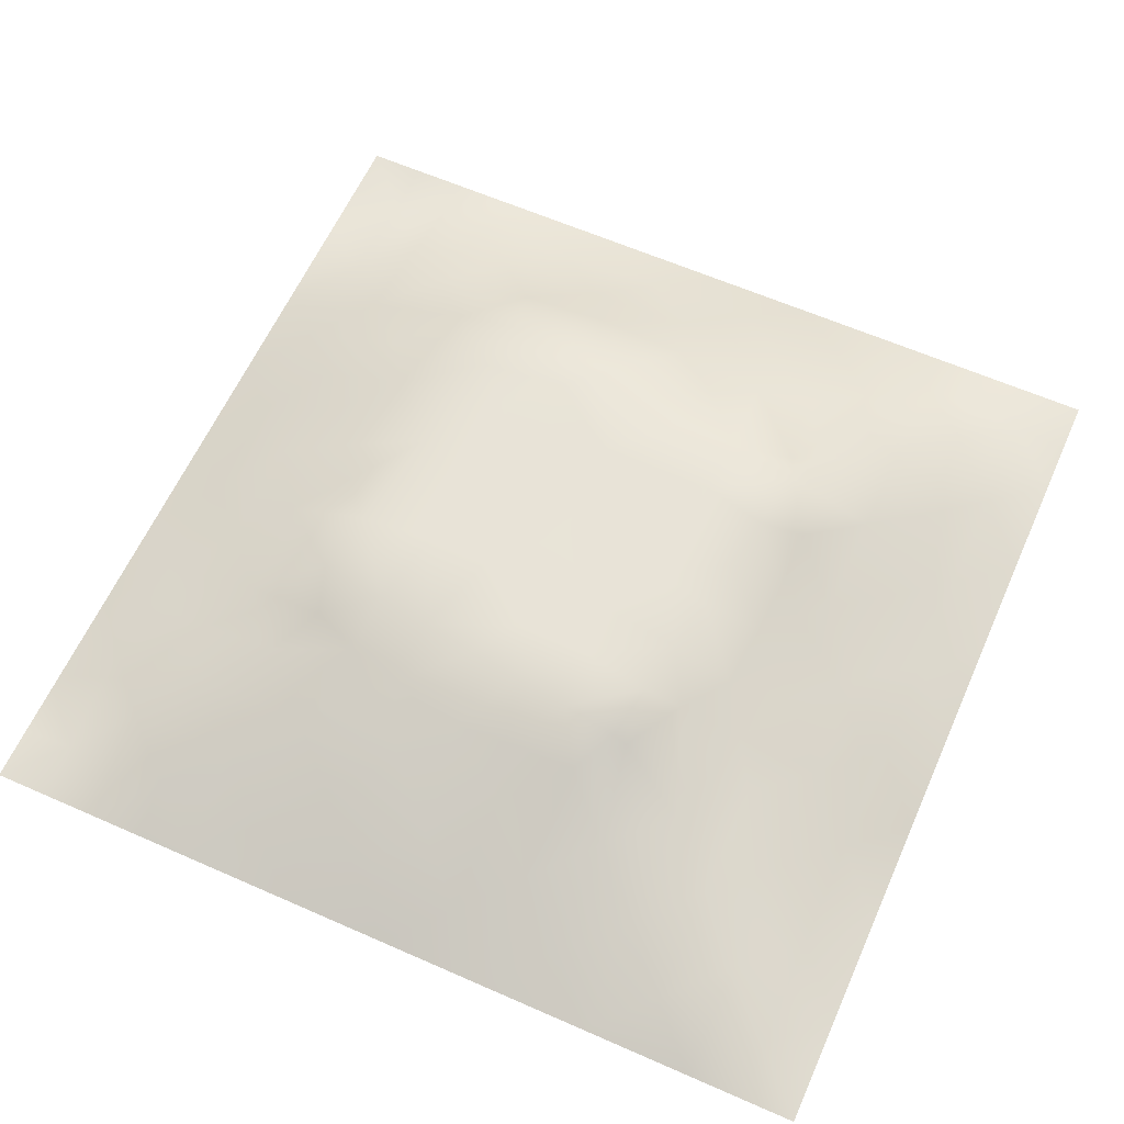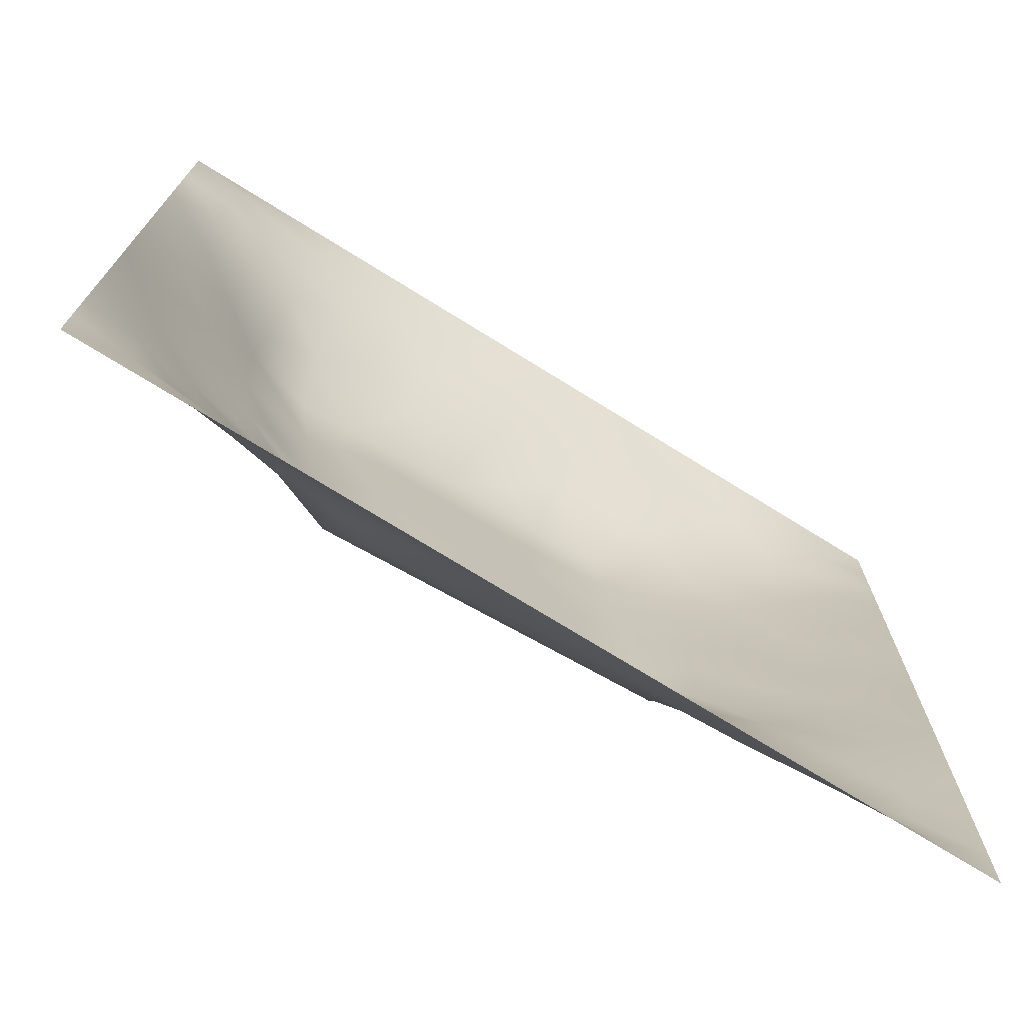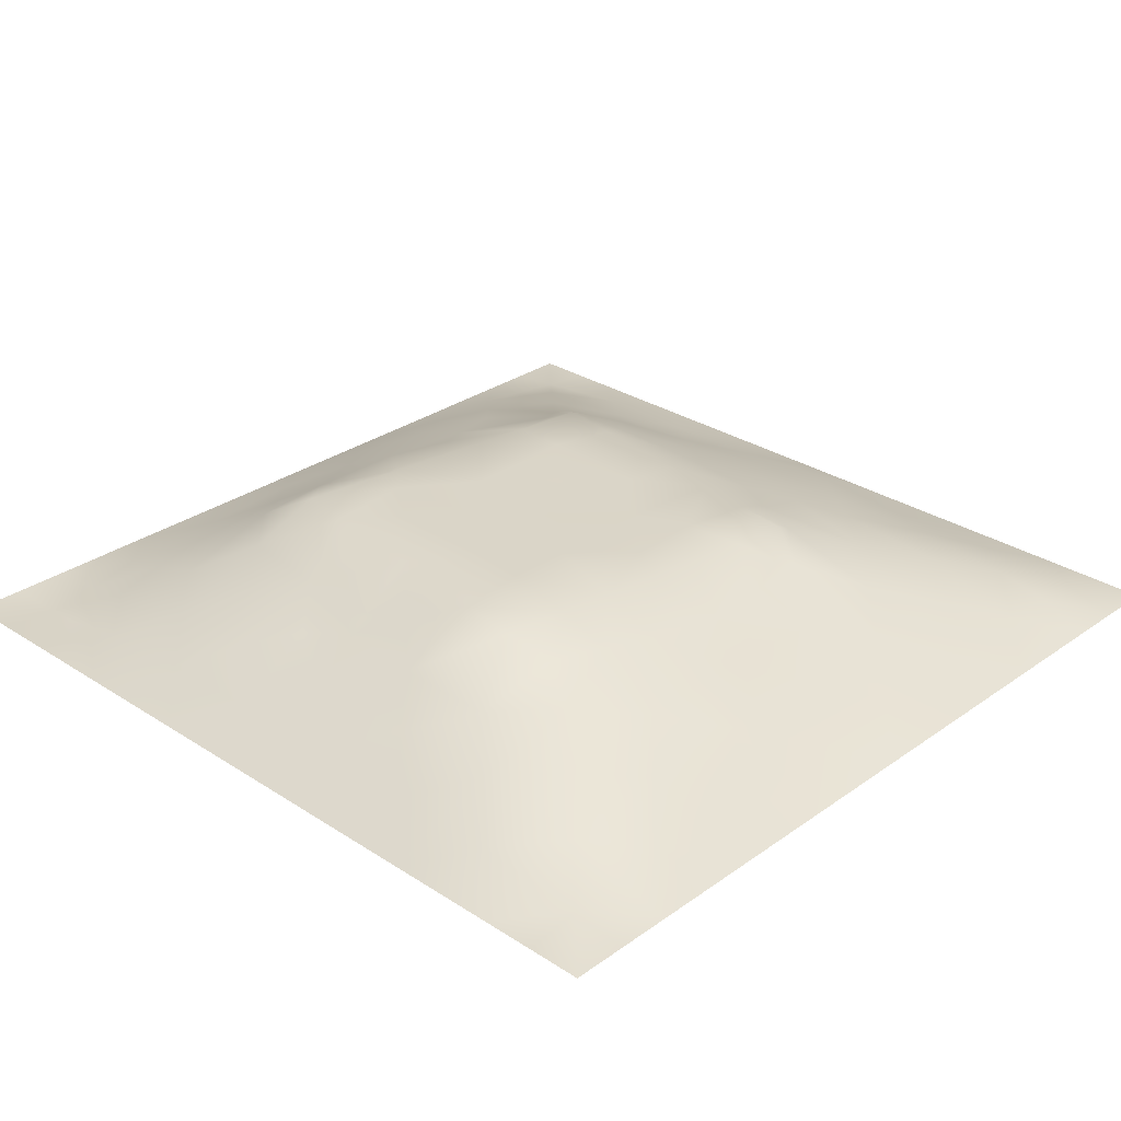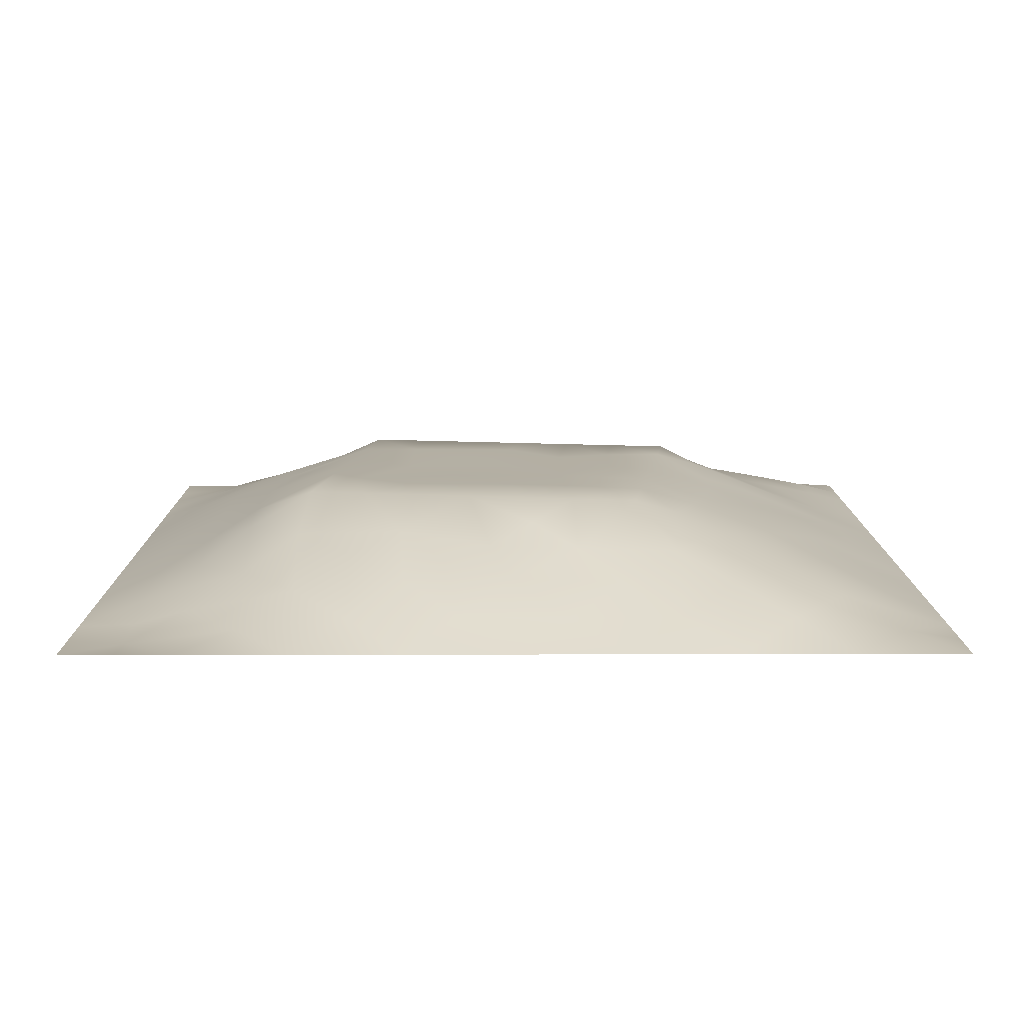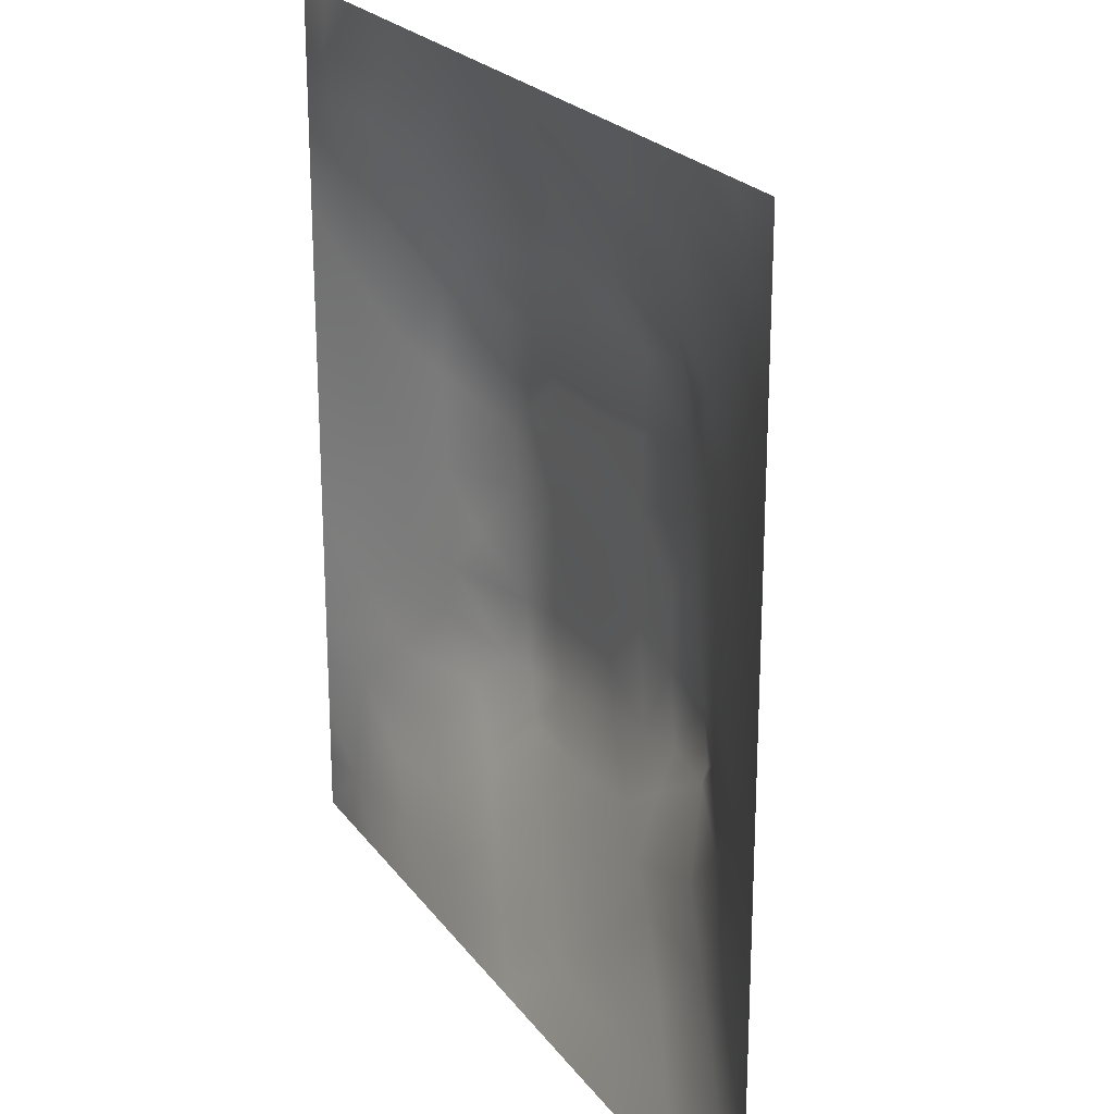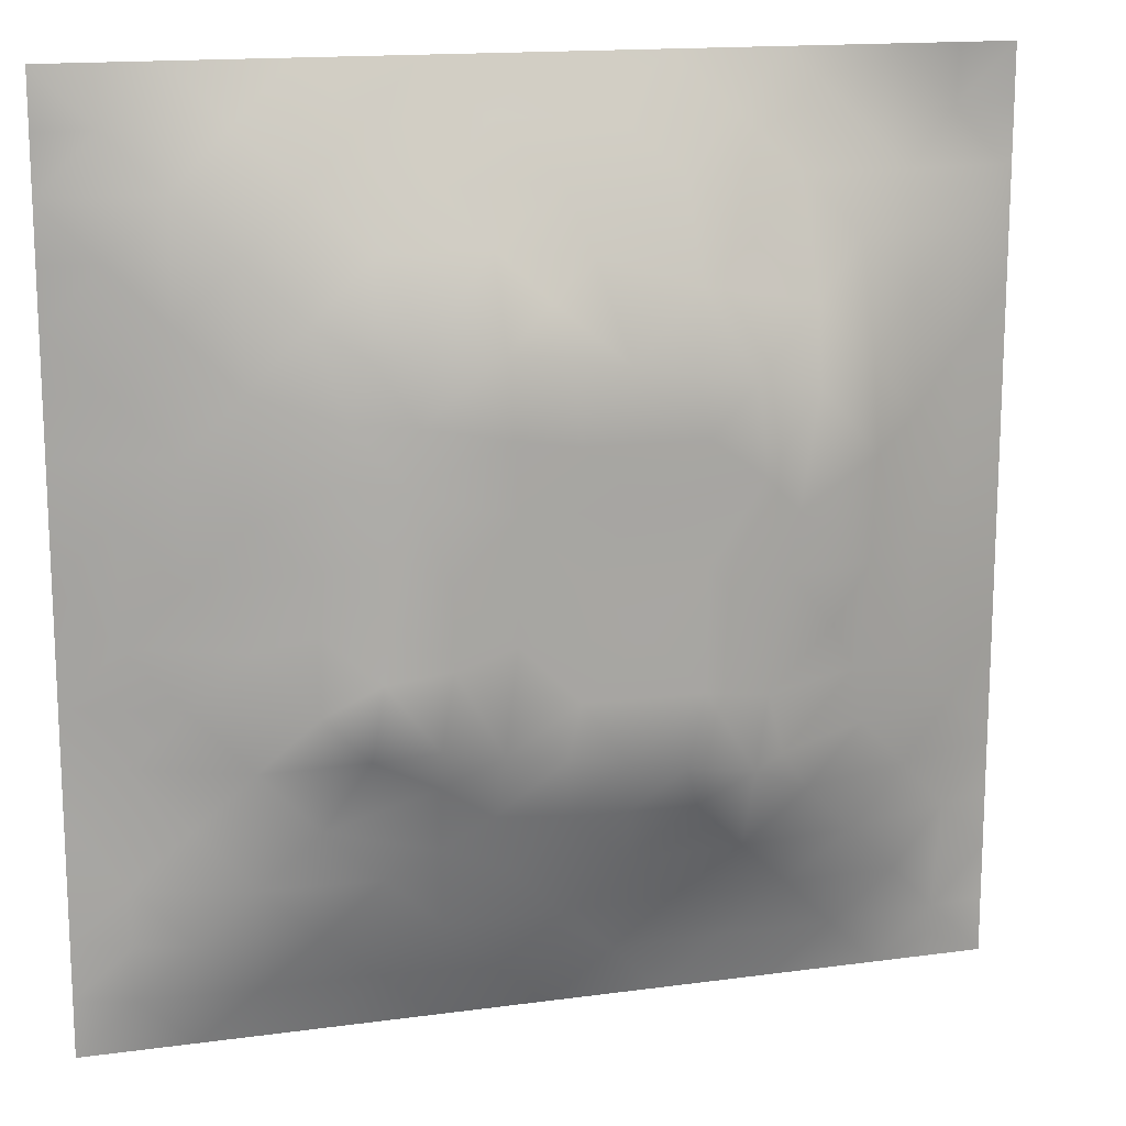
<metadata>
{"format":"obj","ext":"obj","renderer":"f3d","projection":"perspective","resolution":1024,"background":"white","views":[{"elev":61.7,"azim":-65.9,"up":"+Z"},{"elev":-73.6,"azim":148.2,"up":"+Y"},{"elev":29.2,"azim":-136.3,"up":"+Z"},{"elev":11.3,"azim":179.6,"up":"+Z"},{"elev":22.5,"azim":-116.4,"up":"+Y"},{"elev":15.2,"azim":-16.2,"up":"+Y"}]}
</metadata>
<code>
v -0 0 -0
v 1 0 -0
v -0 1 0
v 1 1 0
v 0.502 0.5011 0.1197
v -0 0.5 0
v 0.5 1 0
v 1 0.5 0
v 0.5 -0 0
v 0.2451 0.7567 0.08273
v 0.7576 0.756 0.08309
v 0.246 0.2462 0.07718
v 0.757 0.2445 0.08374
v 0.75 0 0
v 0.25 0 0
v 1 0.75 0
v 1 0.25 0
v 0.25 1 0
v 0.75 1 0
v 0 0.25 0
v 0 0.75 -0
v 0.3641 0.2161 0.08044
v 0.6337 0.7782 0.09088
v 1 0.9375 0
v 0.6831 0.687 0.1199
v 0.8812 0.3739 0.05495
v 0.627 0.1241 0.04369
v 0.6322 0.3702 0.1211
v 0.8785 0.122 0.03275
v 0.3749 0.1218 0.04833
v 0.1219 0.1221 0.03598
v 0.4938 0.2453 0.09571
v 0.8788 0.6268 0.05019
v 0.6327 0.6314 0.1215
v 0.8762 0.8759 0.01876
v 0.3741 0.8792 0.05132
v 0.257 0.6037 0.09733
v 0.1216 0.8787 0.03604
v 0.121 0.6268 0.0507
v 0.627 0.8816 0.05613
v 0.1209 0.3744 0.05112
v 0.2485 0.1214 0.04532
v 0.8792 0.7522 0.04268
v 0.8805 0.2478 0.04818
v 0.2474 0.8818 0.05316
v 0.7524 0.8789 0.04287
v 0.1213 0.2483 0.04558
v 0.121 0.753 0.04665
v 0.3001 0.722 0.1021
v 0 0.6875 -0
v 0.5538 0.707 0.1199
v 0.8808 0.5005 0.05581
v 0.4277 0.7265 0.1199
v 0.2428 0.455 0.0959
v 0 0.375 0
v 0.5006 0.8811 0.05683
v 0.5019 0.6315 0.1205
v 0.2435 0.3721 0.09867
v 0.1217 0.5005 0.05044
v 0.3715 0.5011 0.1211
v 0.6307 0.2436 0.09867
v 0.5012 0.1211 0.052
v 0.5018 0.3709 0.1201
v 0 0.625 0
v 0 0.875 0
v 0 0.125 0
v 0.625 1 0
v 0.875 1 0
v 0.125 1 0
v 0.375 1 0
v 1 0.375 0
v 1 0.125 0
v 1 0.875 0
v 1 0.625 0
v 0.375 0 0
v 0.125 0 0
v 0.875 0 0
v 0.625 0 0
v 0.7527 0.1232 0.03999
v 0.6325 0.5011 0.1204
v 0.719 0.4888 0.1199
v 0.06136 0.3121 0.02241
v 0.1829 0.437 0.07443
v 0.183 0.3105 0.06891
v 0.06054 0.4376 0.02593
v 0.6883 0.9401 0.02533
v 0.6918 0.819 0.07217
v 0.5631 0.94 0.02706
v 0.06065 0.6886 0.02423
v 0.1827 0.6914 0.07018
v 0.05958 0.5631 0.02812
v 0.1861 0.9412 0.02585
v 0.1829 0.8182 0.06005
v 0.06165 0.9385 0.01064
v 0.4368 0.5664 0.1203
v 0.8779 0.8145 0.03302
v 0.9375 0 -0
v 0.3096 0.82 0.07598
v 0.4375 0.9394 0.026
v 0.9384 0.8129 0.01437
v 0.8166 0.8162 0.04962
v 0.9371 0.937 -0.004296
v 0.9375 1 0
v 0.5674 0.5663 0.1197
v 0.7092 0.4258 0.1199
v 0.8275 0.5941 0.07939
v 0.8216 0.6922 0.07859
v 0.9392 0.5629 0.02537
v 0.4915 0.7166 0.1199
v 0.6929 0.5885 0.1205
v 0.4366 0.436 0.1206
v 0.1866 0.06067 0.02154
v 0.06108 0.06139 0.01446
v 0.1837 0.1837 0.05676
v 0.3124 0.062 0.02062
v 0.3109 0.1836 0.06627
v 0.4379 0.05915 0.02921
v 0.8136 0.0614 0.01846
v 0.9379 0.06217 0.006567
v -0 0.9375 0
v 0.5672 0.4359 0.1199
v 0.5263 0.8105 0.07975
v 0.5652 0.1833 0.07386
v 0.6919 0.1828 0.07027
v 0.5632 0.0622 0.02201
v 0.9412 0.3118 0.02803
v 0.8205 0.3093 0.07634
v 0.9411 0.4374 0.02921
v 0.3118 0.9405 0.027
v -0 0.0625 -0
v 0.8179 0.1833 0.05688
v 0.8081 0.3703 0.08084
v 0.6884 0.06266 0.01882
v 0.0591 0.1235 0.02445
v 0.9399 0.1865 0.02165
v 0.4379 0.1835 0.07173
v 0.05962 0.1865 0.02445
v 0.0625 1 0
v 0.9382 0.688 0.0203
v 0.6989 0.3633 0.1199
v 0.05978 0.8141 0.02356
v 0.8127 0.9376 0.01207
v 0.1821 0.5644 0.07566
v 0.3585 0.3327 0.1199
v 0.341 0.6602 0.1199
v 0.6871 0.2819 0.1199
v 0.2919 0.3429 0.1199
v 0.7481 0.6771 0.1199
v 0.3529 0.7381 0.1199
v 0.4877 0.3128 0.1199
v 0.5824 0.8368 0.06961
v 0.2897 0.3267 0.1124
v 0.3313 0.5975 0.1199
v 0.7211 0.2938 0.1046
v 0.9371 0.8745 0.002701
v 0.4352 0.6417 0.1206
v 0.2763 0.663 0.1015
v 0.7285 0.5521 0.1199
v 0.6174 0.6972 0.1199
v 0.3118 0.4714 0.1199
v 0.4231 0.3227 0.1199
v 0.3608 0.2898 0.1038
v 0.55 0.3031 0.1199
v 0.3215 0.5339 0.1199
v 0.4176 0.2517 0.09559
v 0.4248 0.8225 0.07908
v 0.8213 0.4818 0.0822
v 1 0.0625 -0
v 0.3717 0.4155 0.1206
v 0.7759 0.4231 0.09701
v 0.2403 0.5167 0.09476
v 0.6141 0.2932 0.1199
v 1 0.1875 0
v 0 0.8125 -0
v 0.4779 0.7708 0.09979
v 0.5579 0.2427 0.09717
v 0.302 0.4075 0.1199
f 129 99 70
f 112 31 113
f 170 132 167
f 26 167 132
f 58 152 147
f 114 12 47
f 173 17 135
f 129 36 99
f 3 120 94
f 152 12 162
f 11 25 148
f 80 110 104
f 115 112 15
f 163 172 28
f 114 137 31
f 76 112 113
f 84 47 12
f 15 112 76
f 115 15 75
f 45 92 93
f 113 134 130
f 16 100 139
f 22 30 136
f 38 93 92
f 16 73 100
f 165 22 136
f 89 64 39
f 83 58 54
f 57 95 104
f 116 30 22
f 42 112 115
f 66 130 134
f 140 105 28
f 155 100 73
f 129 70 18
f 63 28 121
f 165 162 22
f 114 31 42
f 150 165 32
f 37 153 157
f 164 153 37
f 39 90 89
f 61 172 176
f 41 58 83
f 32 165 136
f 161 144 162
f 51 159 23
f 142 46 35
f 78 125 9
f 121 80 5
f 60 95 153
f 169 177 144
f 9 125 117
f 175 53 109
f 162 165 161
f 126 44 17
f 60 169 111
f 63 121 111
f 63 161 150
f 25 159 34
f 81 170 167
f 30 115 117
f 84 152 58
f 51 109 57
f 34 159 51
f 11 148 107
f 5 104 95
f 85 55 41
f 174 21 141
f 29 119 135
f 72 135 119
f 84 12 152
f 84 58 41
f 47 137 114
f 14 118 133
f 55 82 41
f 65 174 141
f 20 66 137
f 55 20 82
f 59 91 85
f 35 96 155
f 6 85 91
f 94 138 3
f 41 82 84
f 48 89 90
f 89 48 21
f 92 18 69
f 94 69 138
f 59 85 83
f 167 106 158
f 41 83 85
f 106 167 52
f 157 90 37
f 127 13 44
f 38 92 94
f 81 167 158
f 98 166 36
f 164 171 160
f 45 10 98
f 156 145 153
f 162 12 22
f 116 22 12
f 118 29 79
f 40 86 88
f 91 39 64
f 131 79 29
f 26 128 52
f 23 11 87
f 97 119 77
f 145 53 149
f 47 84 82
f 48 38 141
f 168 72 119
f 169 60 160
f 56 88 99
f 7 99 88
f 164 160 60
f 122 175 51
f 163 176 172
f 93 38 48
f 23 25 11
f 93 10 45
f 48 90 93
f 25 23 159
f 59 39 91
f 143 39 59
f 147 144 177
f 109 51 175
f 6 91 64
f 63 111 161
f 32 136 123
f 6 55 85
f 154 127 132
f 155 102 35
f 143 90 39
f 102 155 73
f 75 117 115
f 136 30 62
f 43 101 107
f 111 169 161
f 100 155 96
f 11 107 101
f 43 33 139
f 150 161 165
f 125 27 62
f 72 173 135
f 37 90 143
f 37 143 171
f 97 2 119
f 157 10 90
f 49 98 10
f 49 10 157
f 145 157 153
f 34 51 57
f 119 29 118
f 145 49 157
f 105 170 81
f 110 80 158
f 156 57 109
f 156 53 145
f 149 166 98
f 149 98 49
f 123 62 27
f 5 95 111
f 95 57 156
f 163 150 32
f 60 111 95
f 166 56 36
f 56 99 36
f 146 172 61
f 34 57 104
f 21 50 89
f 9 117 75
f 78 133 125
f 144 152 162
f 95 156 153
f 92 45 18
f 88 151 40
f 83 54 171
f 96 43 100
f 37 171 164
f 77 119 118
f 120 65 94
f 122 23 151
f 169 144 161
f 129 18 45
f 94 65 38
f 112 42 31
f 63 163 28
f 163 63 150
f 167 26 52
f 130 1 113
f 29 135 131
f 154 132 140
f 80 104 5
f 27 124 123
f 147 152 144
f 110 25 34
f 117 62 30
f 87 11 46
f 81 158 80
f 61 123 124
f 33 52 108
f 124 27 79
f 139 33 108
f 143 59 171
f 33 106 52
f 40 87 86
f 133 79 27
f 103 68 102
f 107 106 33
f 83 171 59
f 148 25 110
f 148 110 158
f 148 106 107
f 43 139 100
f 124 146 61
f 140 170 105
f 50 64 89
f 54 160 171
f 154 140 146
f 140 132 170
f 115 30 42
f 74 139 108
f 4 103 102
f 7 70 99
f 116 42 30
f 151 23 40
f 68 142 102
f 19 86 142
f 142 35 102
f 88 56 151
f 31 134 113
f 46 142 86
f 69 94 92
f 56 166 122
f 148 158 106
f 44 131 135
f 105 81 80
f 141 38 65
f 56 122 151
f 122 51 23
f 79 131 124
f 13 124 131
f 2 168 119
f 131 44 13
f 36 129 98
f 45 98 129
f 67 7 88
f 19 67 86
f 68 19 142
f 87 40 23
f 42 116 114
f 24 4 102
f 73 24 102
f 141 21 48
f 74 16 139
f 8 74 108
f 101 46 11
f 8 108 128
f 76 113 1
f 146 28 172
f 96 35 101
f 107 33 43
f 52 128 108
f 128 71 8
f 46 86 87
f 149 49 145
f 126 17 71
f 62 117 125
f 26 126 128
f 135 17 44
f 71 128 126
f 132 127 26
f 44 126 127
f 10 93 90
f 124 13 146
f 43 96 101
f 27 125 133
f 101 35 46
f 62 123 136
f 12 114 116
f 66 134 137
f 26 127 126
f 79 133 118
f 67 88 86
f 34 104 110
f 176 163 32
f 134 31 137
f 77 118 14
f 60 153 164
f 82 20 47
f 154 146 13
f 14 133 78
f 149 53 166
f 154 13 127
f 137 47 20
f 121 28 80
f 28 105 80
f 121 5 111
f 109 53 156
f 140 28 146
f 53 175 166
f 175 122 166
f 123 176 32
f 176 123 61
f 160 177 169
f 147 177 58
f 58 177 54
f 160 54 177

</code>
